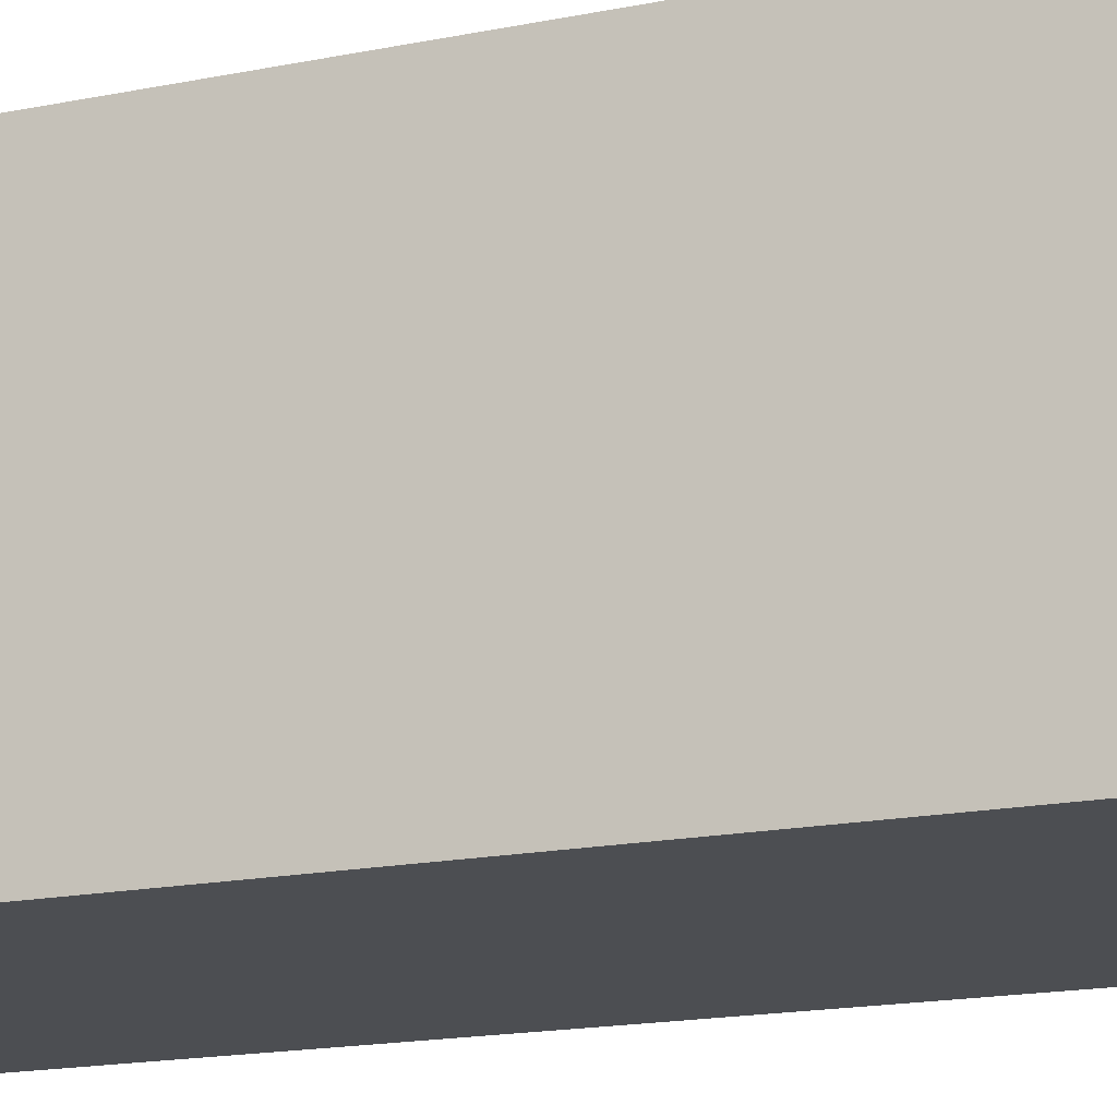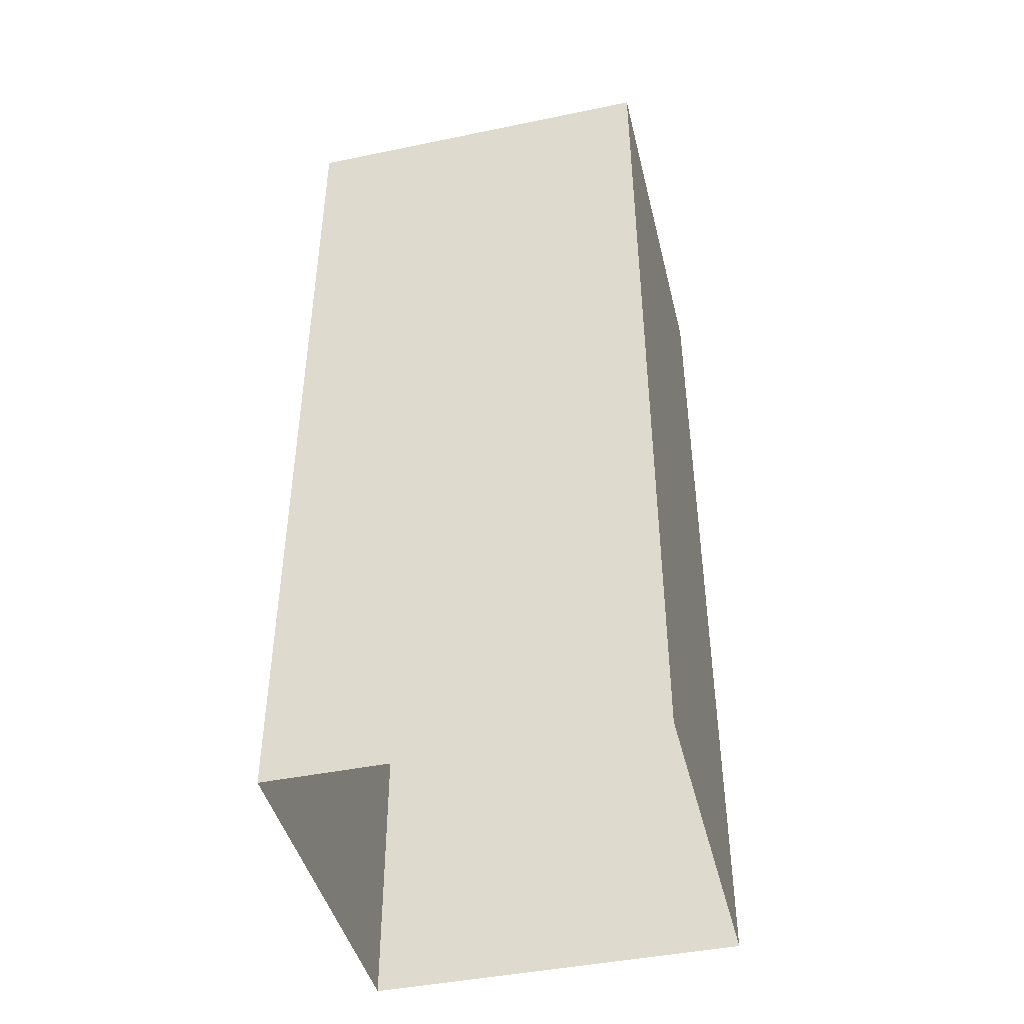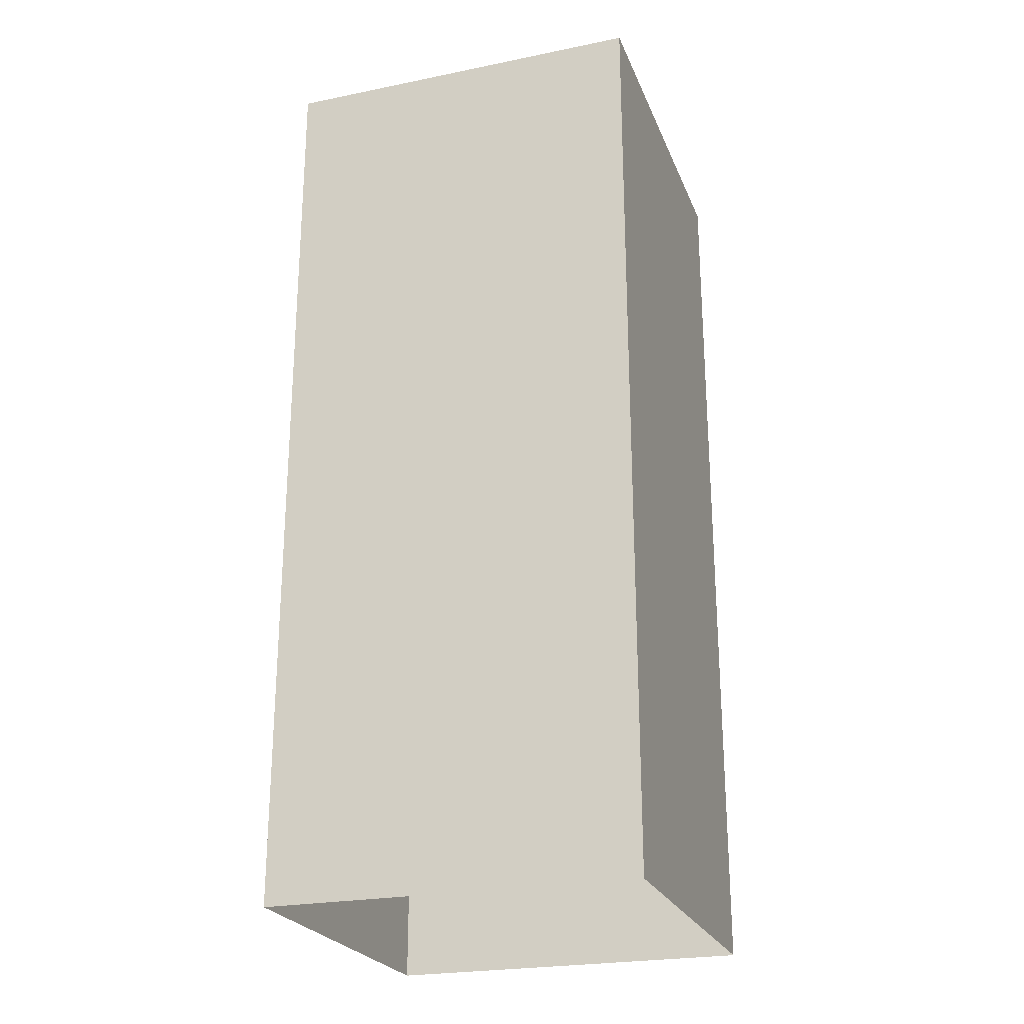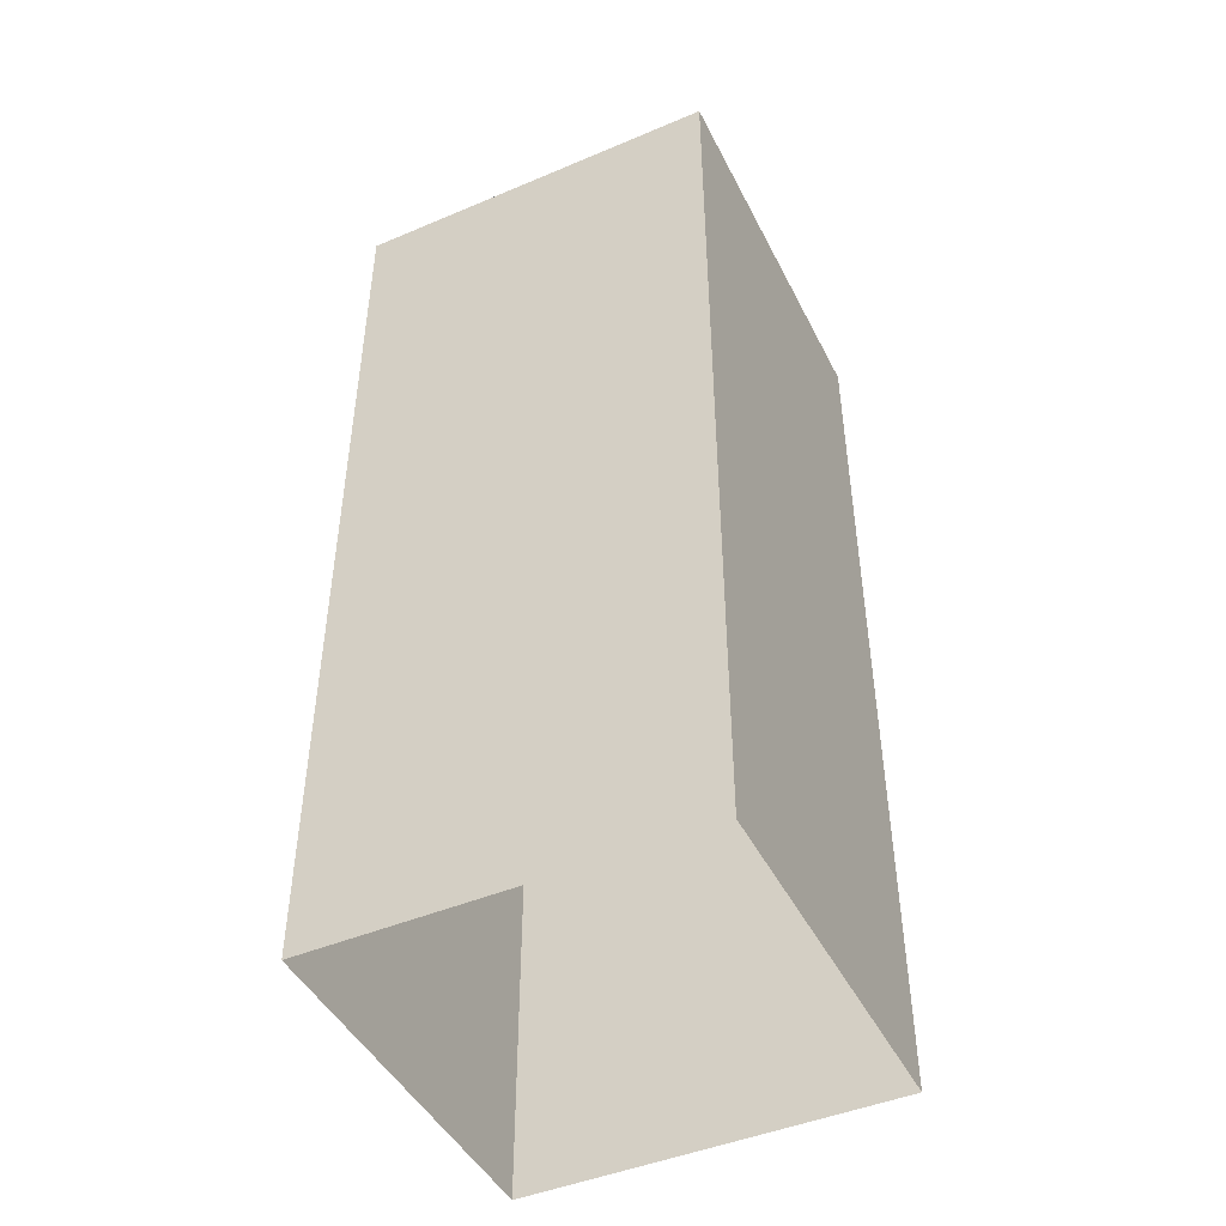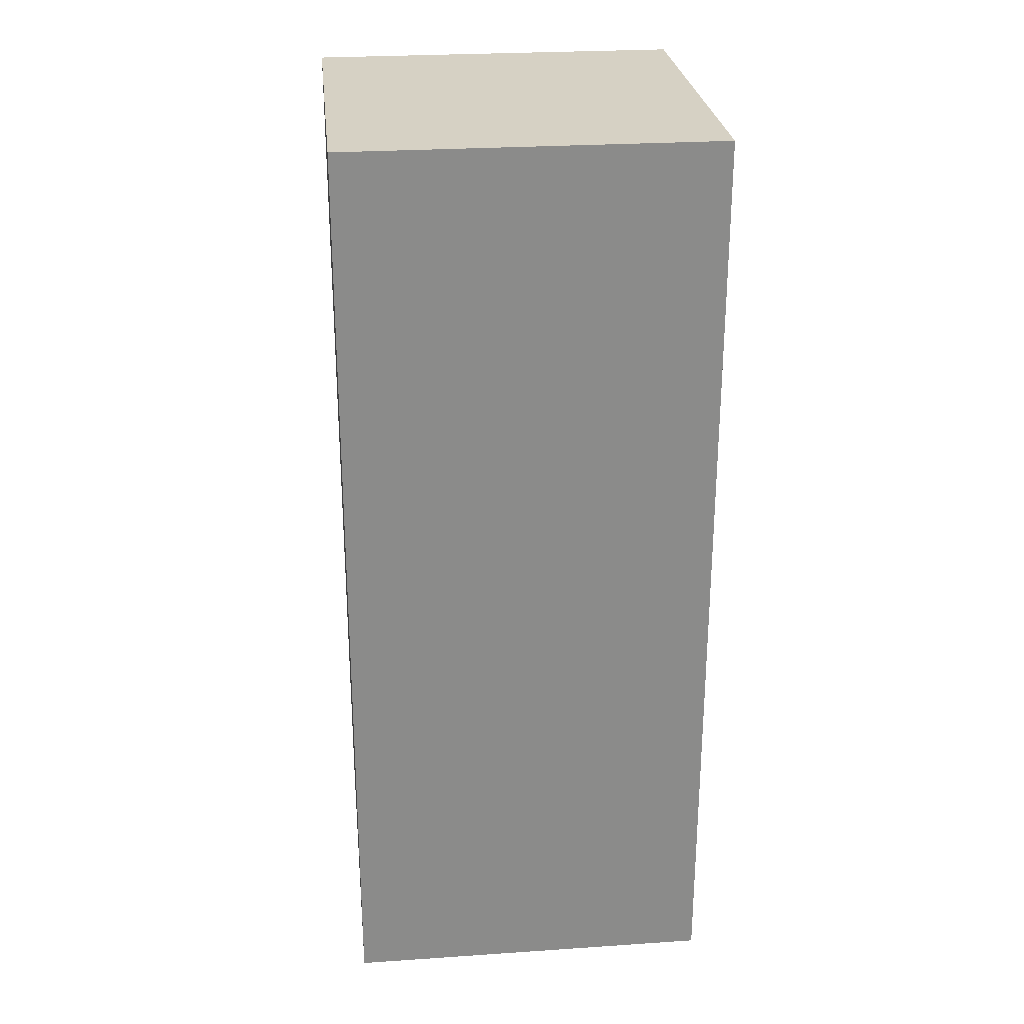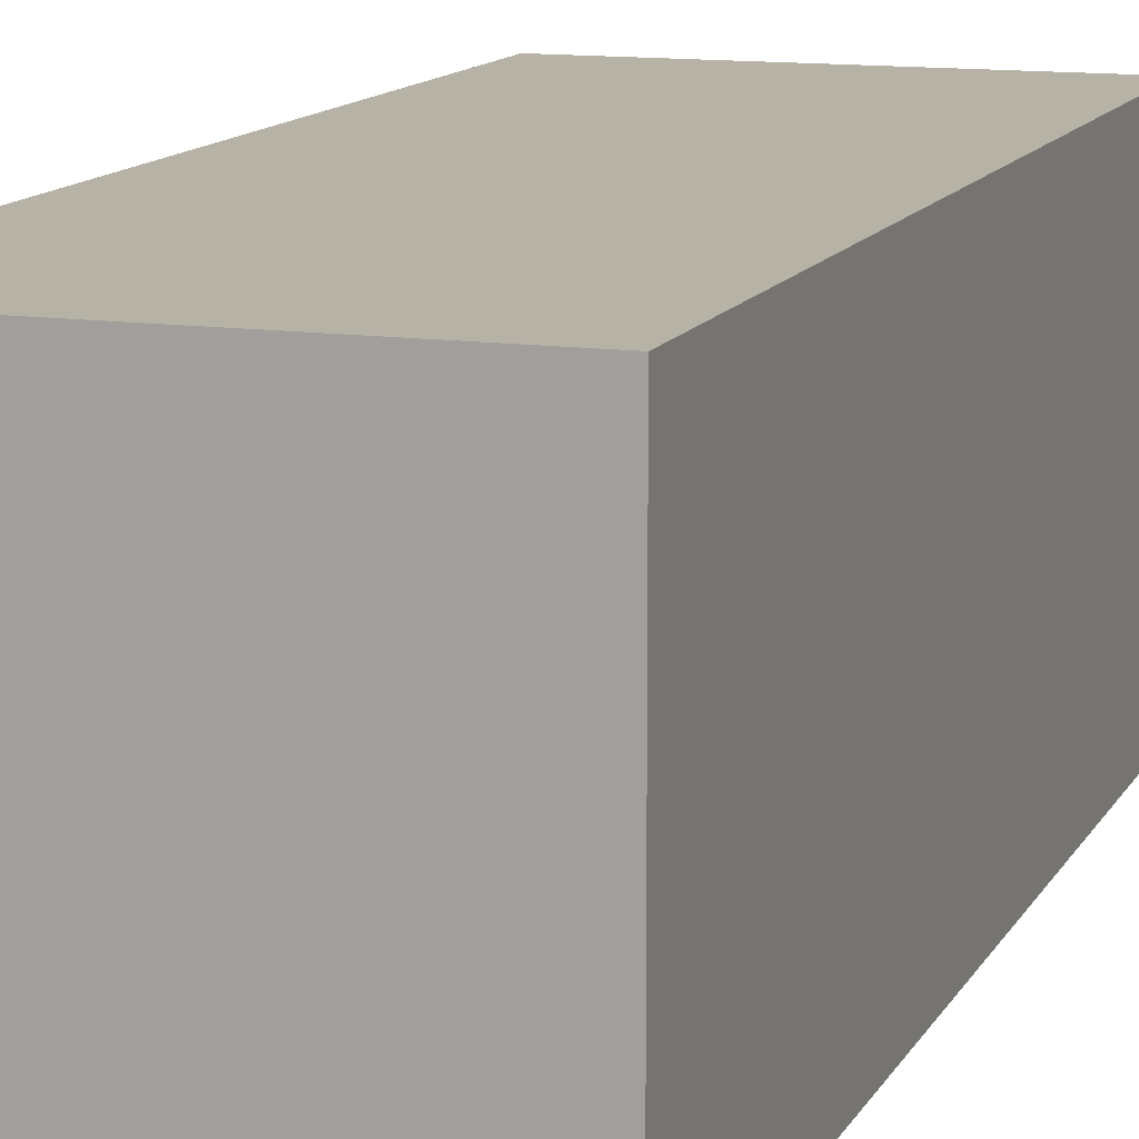
<metadata>
{"format":"obj","ext":"obj","renderer":"f3d","projection":"perspective","resolution":1024,"background":"white","views":[{"elev":-16.7,"azim":112.7,"up":"+Z"},{"elev":-44.0,"azim":-76.4,"up":"+Y"},{"elev":-24.3,"azim":-71.5,"up":"+Y"},{"elev":-46.0,"azim":25.8,"up":"+Y"},{"elev":26.7,"azim":84.0,"up":"+Y"},{"elev":12.4,"azim":-161.3,"up":"+Z"}]}
</metadata>
<code>
g Box90
v 0.0003052 250.5 -50.74
v -49.42 250.5 -50.74
v -0.6659 250.5 -0.004547
v -49.42 250.5 0.0004272
v 50.77 250.5 -50.74
v 50.77 250.5 0.0004272
v 0.0003052 250.5 49.72
v -49.42 250.5 49.72
v 50.77 250.5 49.72
v 0.0003052 -0.0003815 -50.74
v -49.42 -0.0003815 -50.74
v 0.0003052 82.61 -50.74
v -49.42 83.5 -50.74
v 50.77 -0.0003815 -50.74
v 0.0003052 -0.0003815 -50.74
v 50.77 83.5 -50.74
v 0.0003052 82.61 -50.74
v 0.0003052 167 -50.74
v -49.42 167 -50.74
v 50.77 167 -50.74
v 0.0003052 167 -50.74
v 0.0003052 250.5 -50.74
v -49.42 250.5 -50.74
v 50.77 250.5 -50.74
v 0.0003052 250.5 -50.74
v 50.77 -0.0003815 0.0004272
v 50.77 -0.0003815 -50.74
v 50.77 83.5 0.0004272
v 50.77 83.5 -50.74
v 50.77 -0.0003815 49.72
v 50.77 -0.0003815 0.0004272
v 50.77 83.5 49.72
v 50.77 83.5 0.0004272
v 50.77 167 0.0004272
v 50.77 167 -50.74
v 50.77 167 49.72
v 50.77 167 0.0004272
v 50.77 250.5 0.0004272
v 50.77 250.5 -50.74
v 50.77 250.5 49.72
v 50.77 250.5 0.0004272
v 0.0003052 -0.0003815 49.72
v 50.77 -0.0003815 49.72
v 0.0003052 83.5 49.72
v 50.77 83.5 49.72
v -49.42 -0.0003815 49.72
v 0.0003052 -0.0003815 49.72
v -49.42 83.5 49.72
v 0.0003052 83.5 49.72
v 0.0003052 167 49.72
v 50.77 167 49.72
v -49.42 167 49.72
v 0.0003052 167 49.72
v 0.0003052 250.5 49.72
v 50.77 250.5 49.72
v -49.42 250.5 49.72
v 0.0003052 250.5 49.72
v -49.42 -0.0003815 0.0004272
v -49.42 -0.0003815 49.72
v -49.42 83.5 0.0004272
v -49.42 83.5 49.72
v -49.42 -0.0003815 -50.74
v -49.42 -0.0003815 0.0004272
v -49.42 83.5 -50.74
v -49.42 83.5 0.0004272
v -49.42 167 0.0004272
v -49.42 167 49.72
v -49.42 167 -50.74
v -49.42 167 0.0004272
v -49.42 250.5 0.0004272
v -49.42 250.5 49.72
v -49.42 250.5 -50.74
v -49.42 250.5 0.0004272
f 3 1 2
f 2 4 3
f 6 5 1
f 1 3 6
f 7 3 4
f 4 8 7
f 9 6 3
f 3 7 9
f 12 10 11
f 11 13 12
f 16 14 15
f 15 17 16
f 18 12 13
f 13 19 18
f 20 16 17
f 17 21 20
f 22 18 19
f 19 23 22
f 24 20 21
f 21 25 24
f 28 26 27
f 27 29 28
f 32 30 31
f 31 33 32
f 34 28 29
f 29 35 34
f 36 32 33
f 33 37 36
f 38 34 35
f 35 39 38
f 40 36 37
f 37 41 40
f 44 42 43
f 43 45 44
f 48 46 47
f 47 49 48
f 50 44 45
f 45 51 50
f 52 48 49
f 49 53 52
f 54 50 51
f 51 55 54
f 56 52 53
f 53 57 56
f 60 58 59
f 59 61 60
f 64 62 63
f 63 65 64
f 66 60 61
f 61 67 66
f 68 64 65
f 65 69 68
f 70 66 67
f 67 71 70
f 72 68 69
f 69 73 72

</code>
